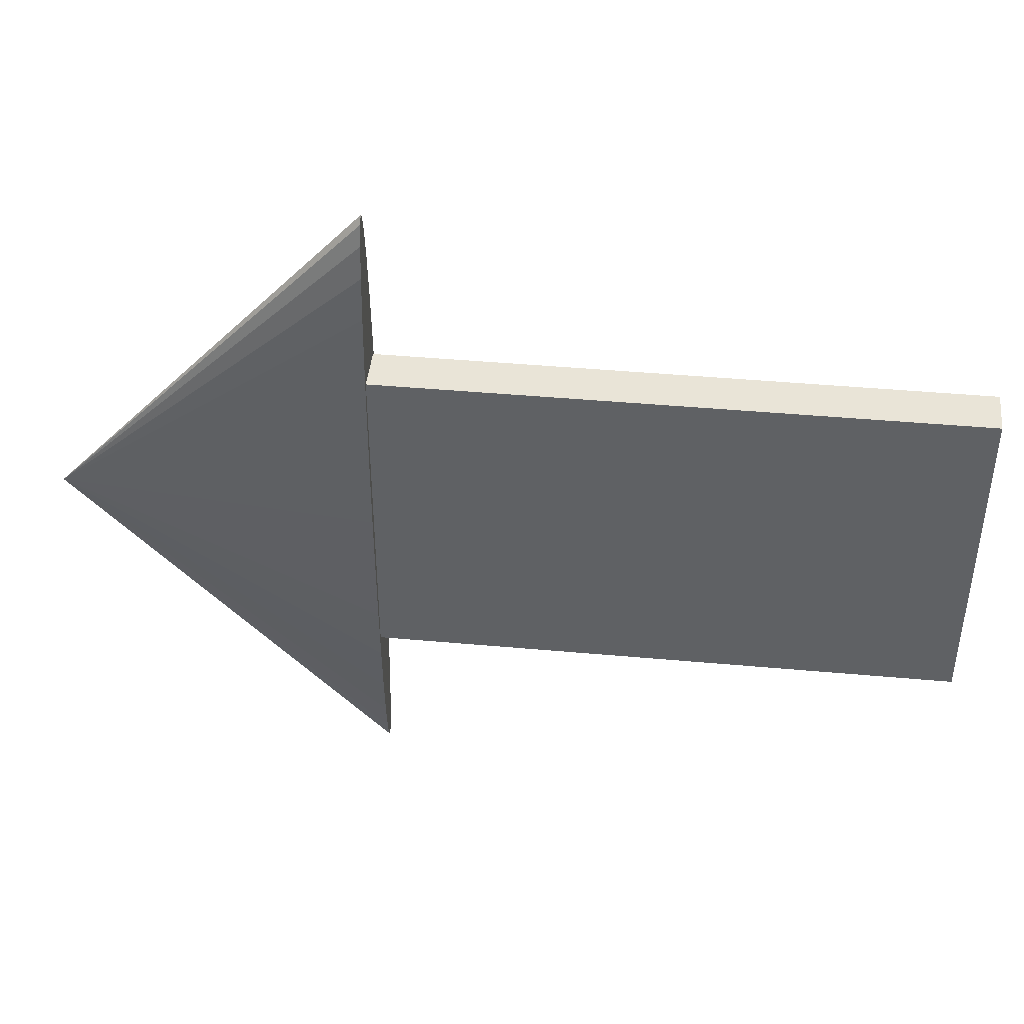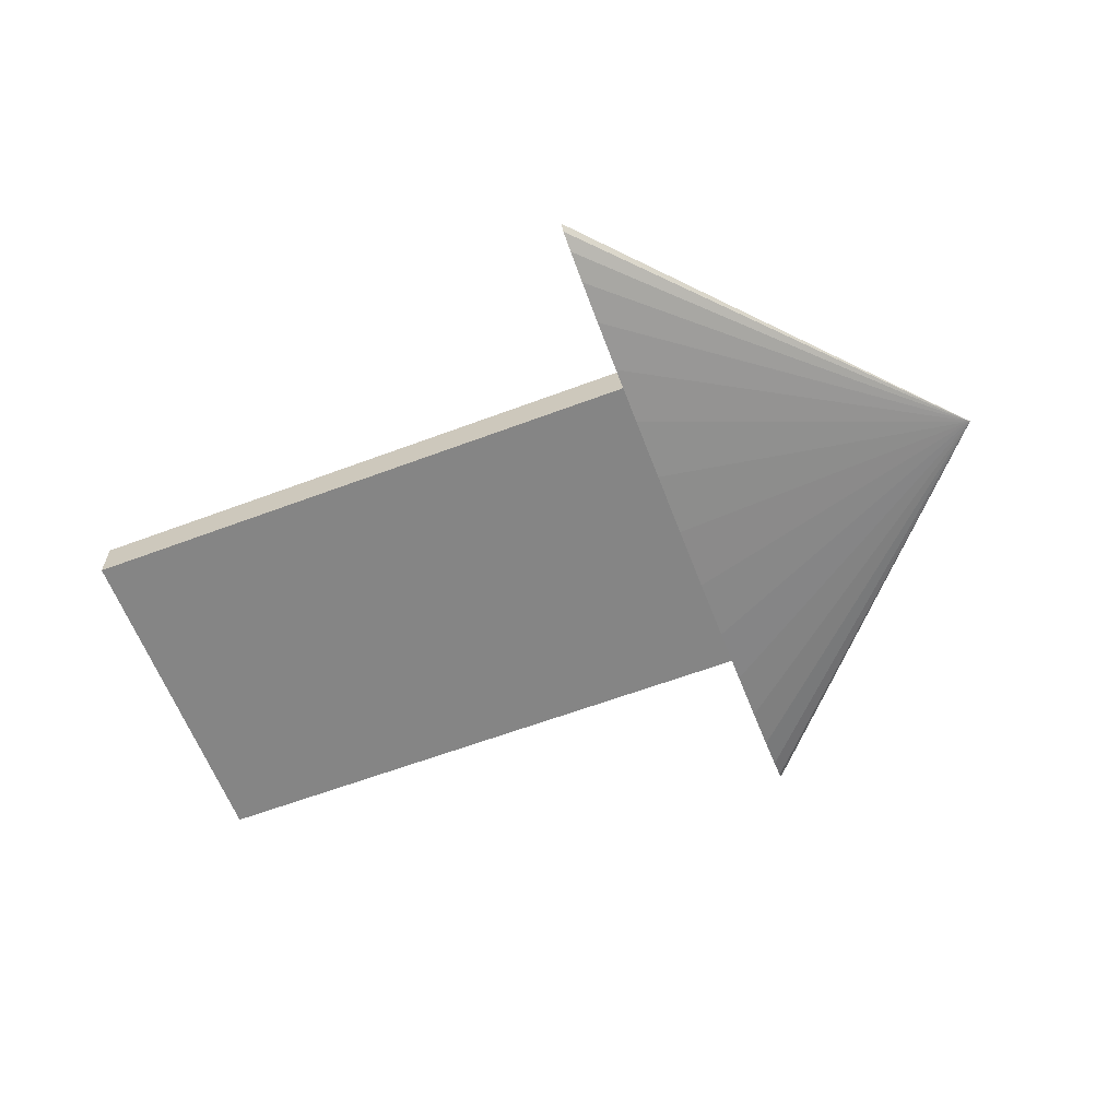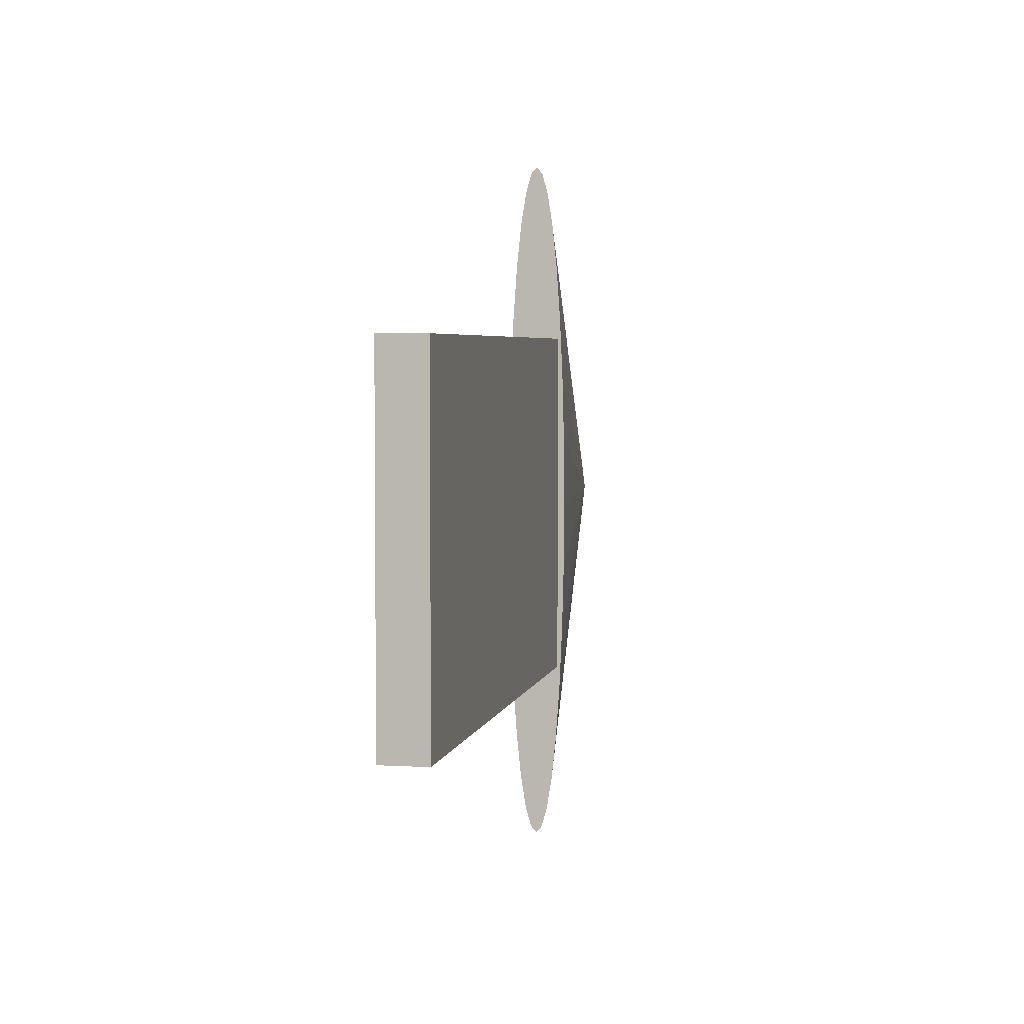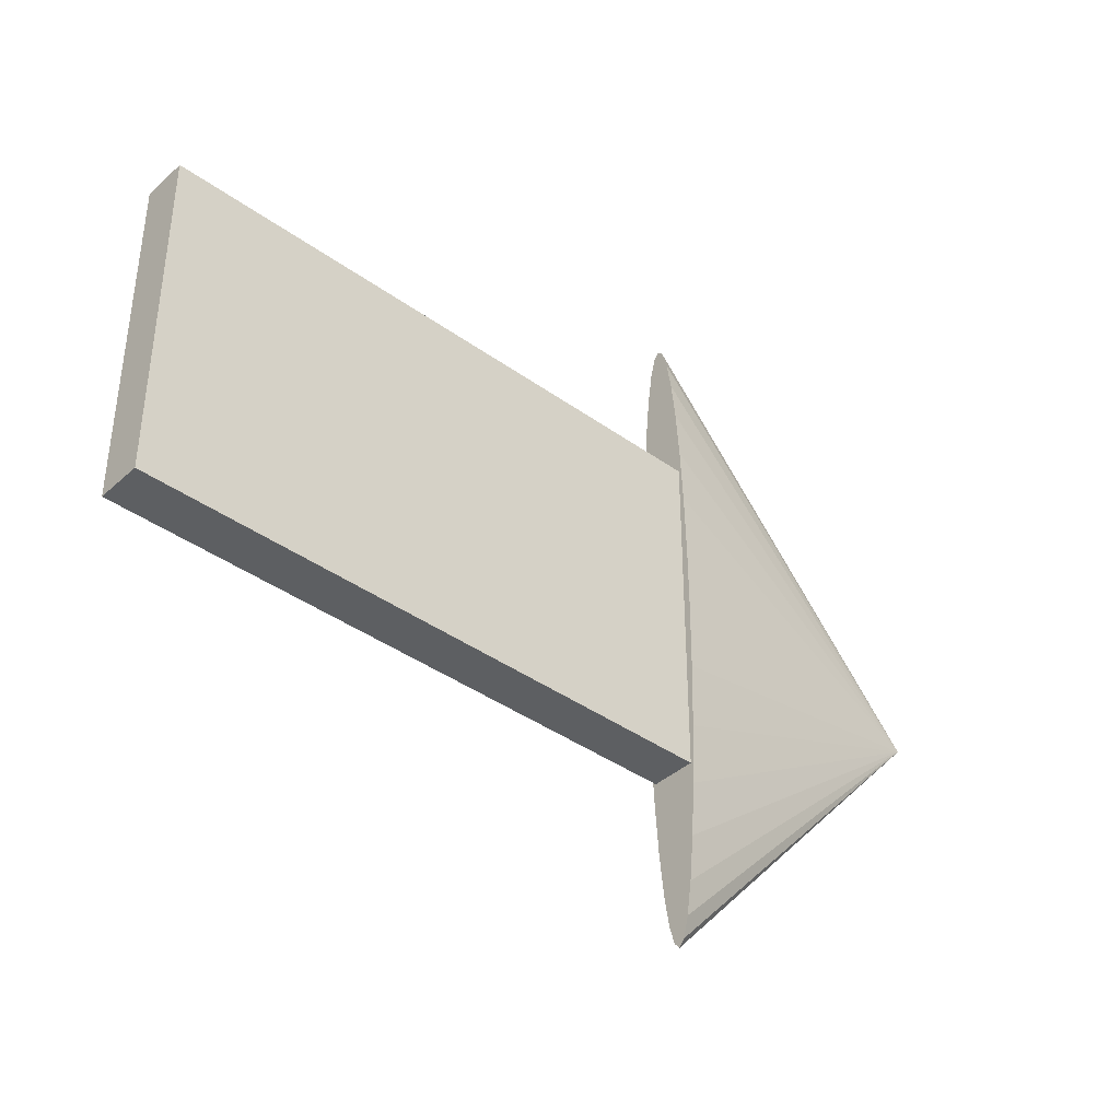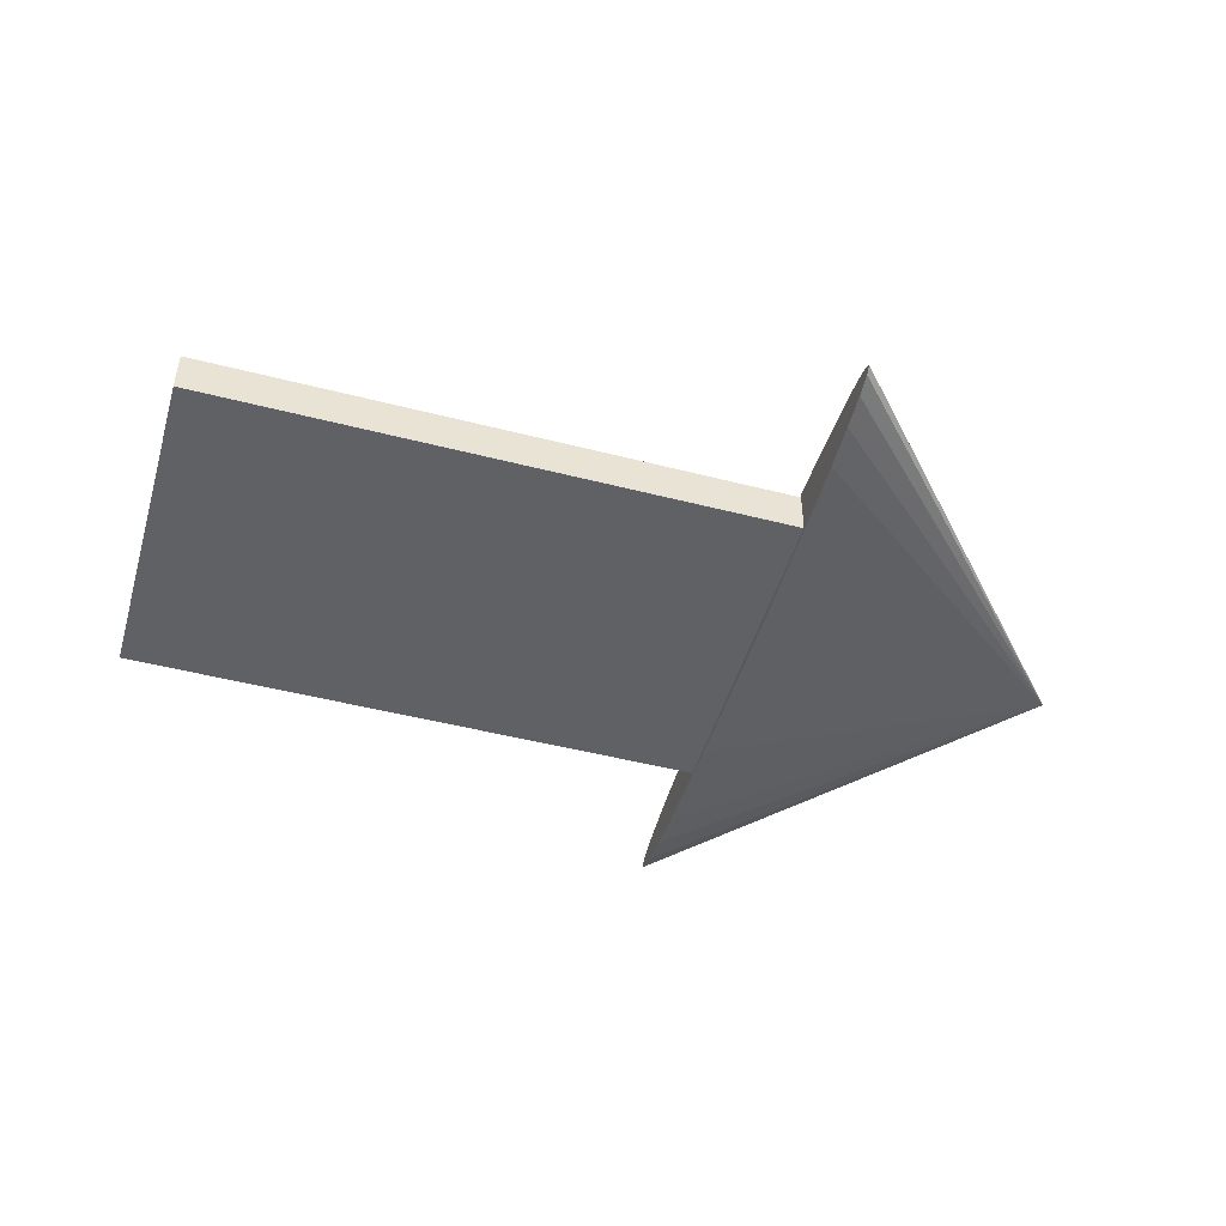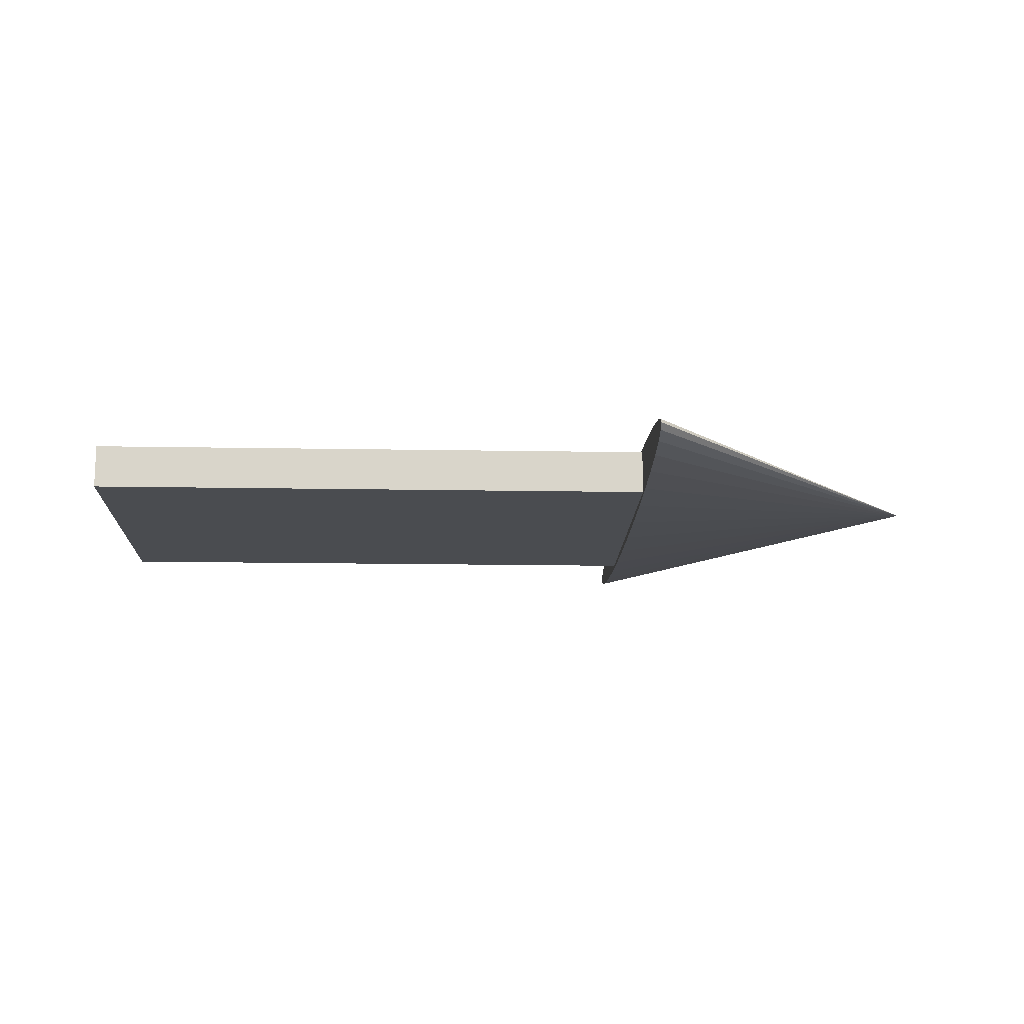
<metadata>
{"format":"obj","ext":"obj","renderer":"f3d","projection":"perspective","resolution":1024,"background":"white","views":[{"elev":43.5,"azim":6.1,"up":"+Z"},{"elev":-61.8,"azim":-159.1,"up":"+Y"},{"elev":4.0,"azim":101.0,"up":"+Z"},{"elev":-39.5,"azim":138.2,"up":"+Z"},{"elev":-47.5,"azim":163.8,"up":"+Y"},{"elev":-15.0,"azim":177.8,"up":"+Y"}]}
</metadata>
<code>
o Cube_Cube.002
v -0.9961 0.03851 0.8949
v -0.9961 0.2823 0.8949
v -0.9961 0.03851 -0.9718
v -0.9961 0.2823 -0.9718
v 2.213 0.03851 0.8949
v 2.213 0.2823 0.8949
v 2.213 0.03851 -0.9718
v 2.213 0.2823 -0.9718
f 1 2 4 3
f 3 4 8 7
f 7 8 6 5
f 5 6 2 1
f 3 7 5 1
f 8 4 2 6
o Cone
v -0.9803 0.3208 -0.03846
v -0.9803 0.3177 0.3317
v -0.9803 0.3085 0.6877
v -0.9803 0.2937 1.016
v -0.9803 0.2738 1.303
v -0.9803 0.2495 1.539
v -0.9803 0.2218 1.715
v -0.9803 0.1917 1.823
v -0.9803 0.1604 1.859
v -0.9803 0.1291 1.823
v -0.9803 0.099 1.715
v -0.9803 0.07128 1.539
v -0.9803 0.04697 1.303
v -0.9803 0.02703 1.016
v -0.9803 0.01221 0.6877
v -0.9803 0.003082 0.3317
v -0.9803 0 -0.03846
v -0.9803 0.003082 -0.4086
v -0.9803 0.01221 -0.7646
v -0.9803 0.02703 -1.093
v -0.9803 0.04697 -1.38
v -0.9803 0.07128 -1.616
v -0.9803 0.099 -1.792
v -0.9803 0.1291 -1.899
v -0.9803 0.1604 -1.936
v -0.9803 0.1917 -1.899
v -0.9803 0.2218 -1.792
v -0.9803 0.2495 -1.616
v -0.9803 0.2738 -1.38
v -0.9803 0.2937 -1.093
v -0.9803 0.3085 -0.7646
v -0.9803 0.3177 -0.4086
v -2.708 0.1604 -0.03846
f 9 41 10
f 10 41 11
f 11 41 12
f 12 41 13
f 13 41 14
f 14 41 15
f 15 41 16
f 16 41 17
f 17 41 18
f 18 41 19
f 19 41 20
f 20 41 21
f 21 41 22
f 22 41 23
f 23 41 24
f 24 41 25
f 25 41 26
f 26 41 27
f 27 41 28
f 28 41 29
f 29 41 30
f 30 41 31
f 31 41 32
f 32 41 33
f 33 41 34
f 34 41 35
f 35 41 36
f 36 41 37
f 37 41 38
f 38 41 39
f 9 10 11 12 13 14 15 16 17 18 19 20 21 22 23 24 25 26 27 28 29 30 31 32 33 34 35 36 37 38 39 40
f 39 41 40
f 40 41 9

</code>
